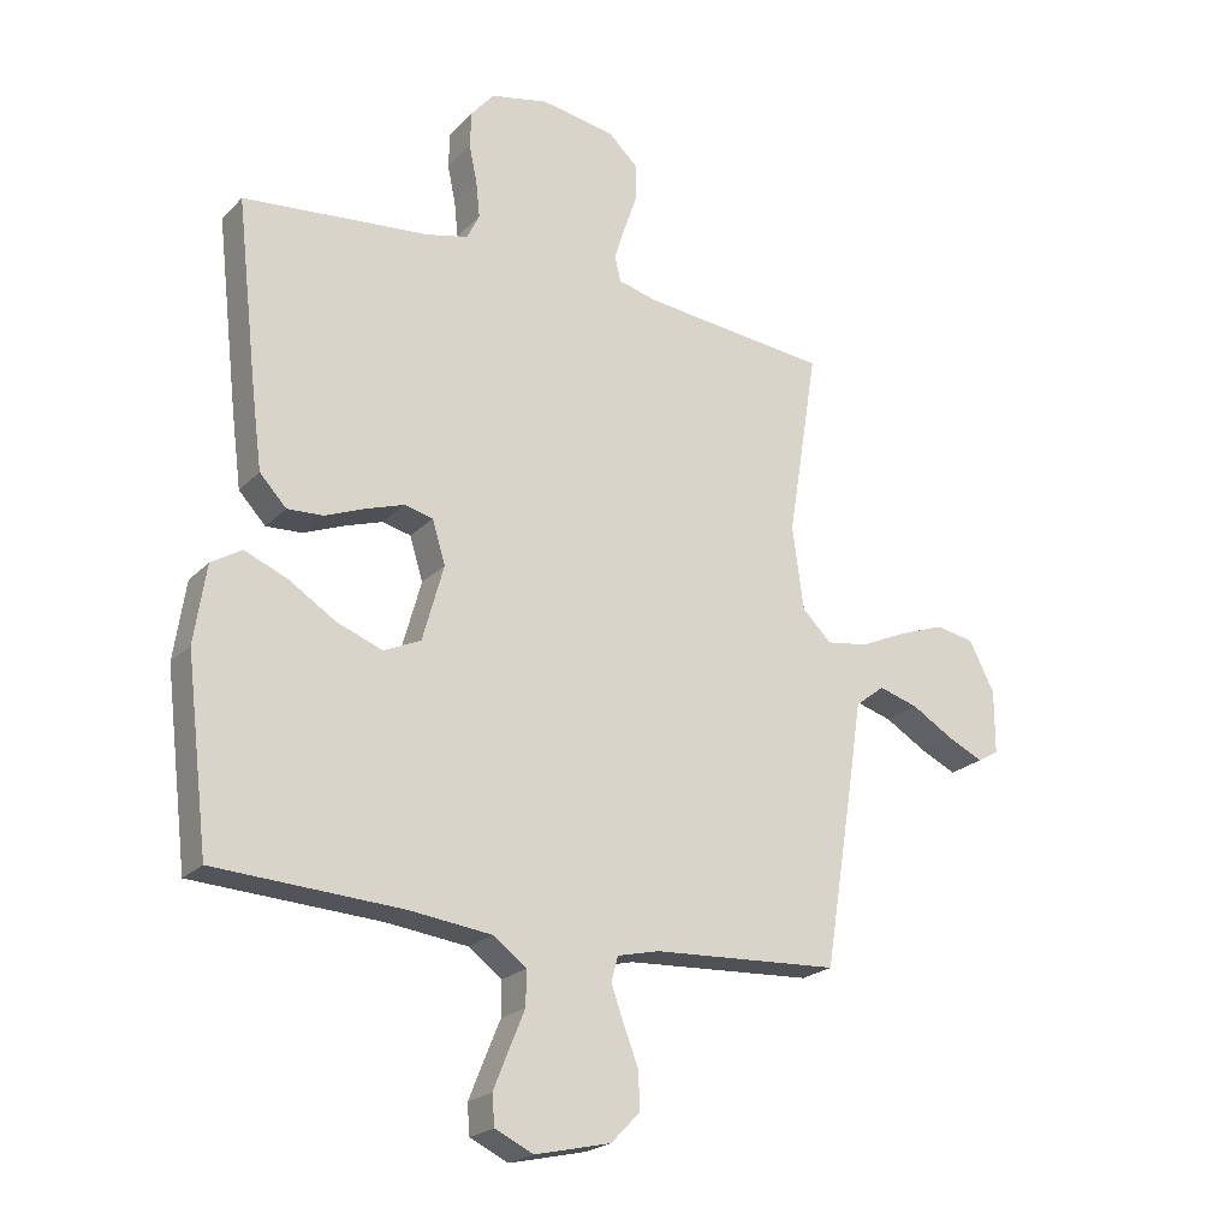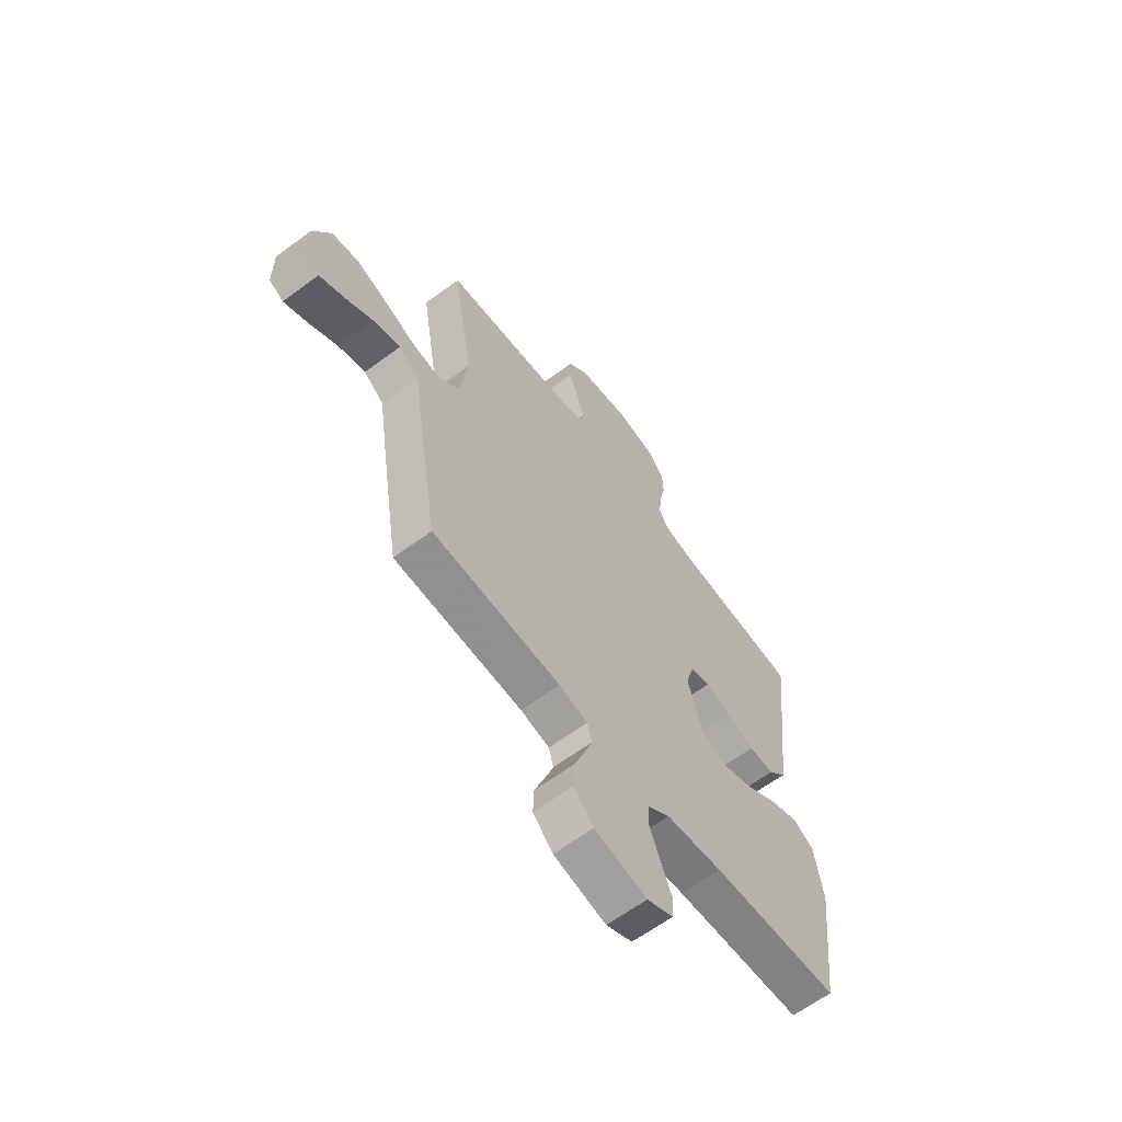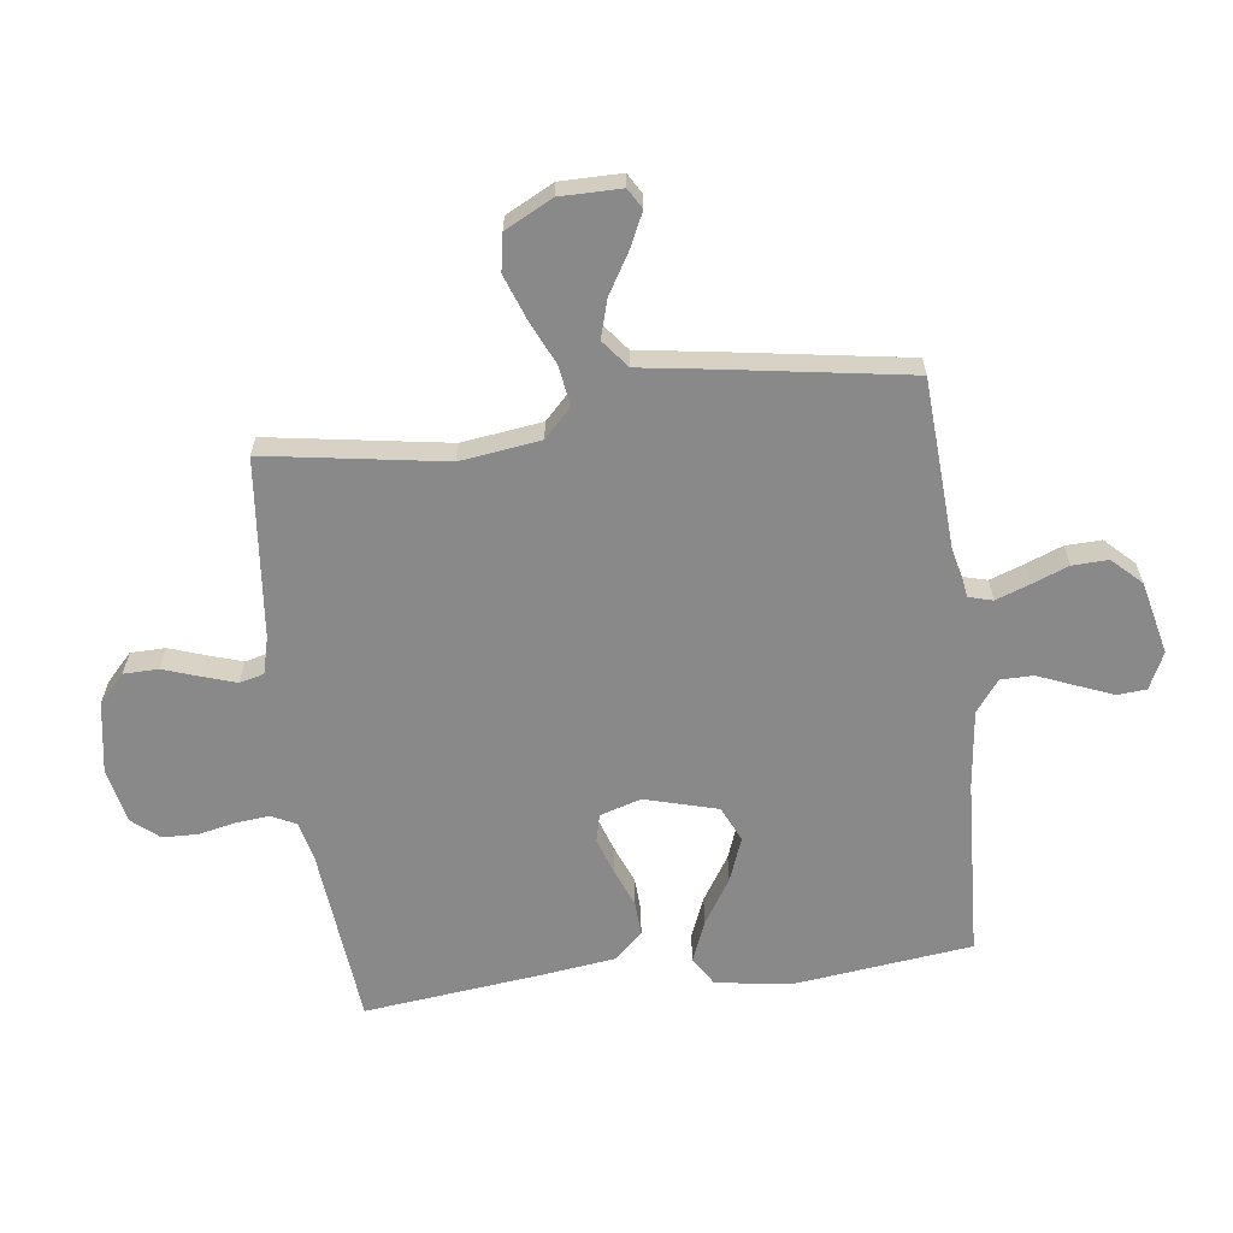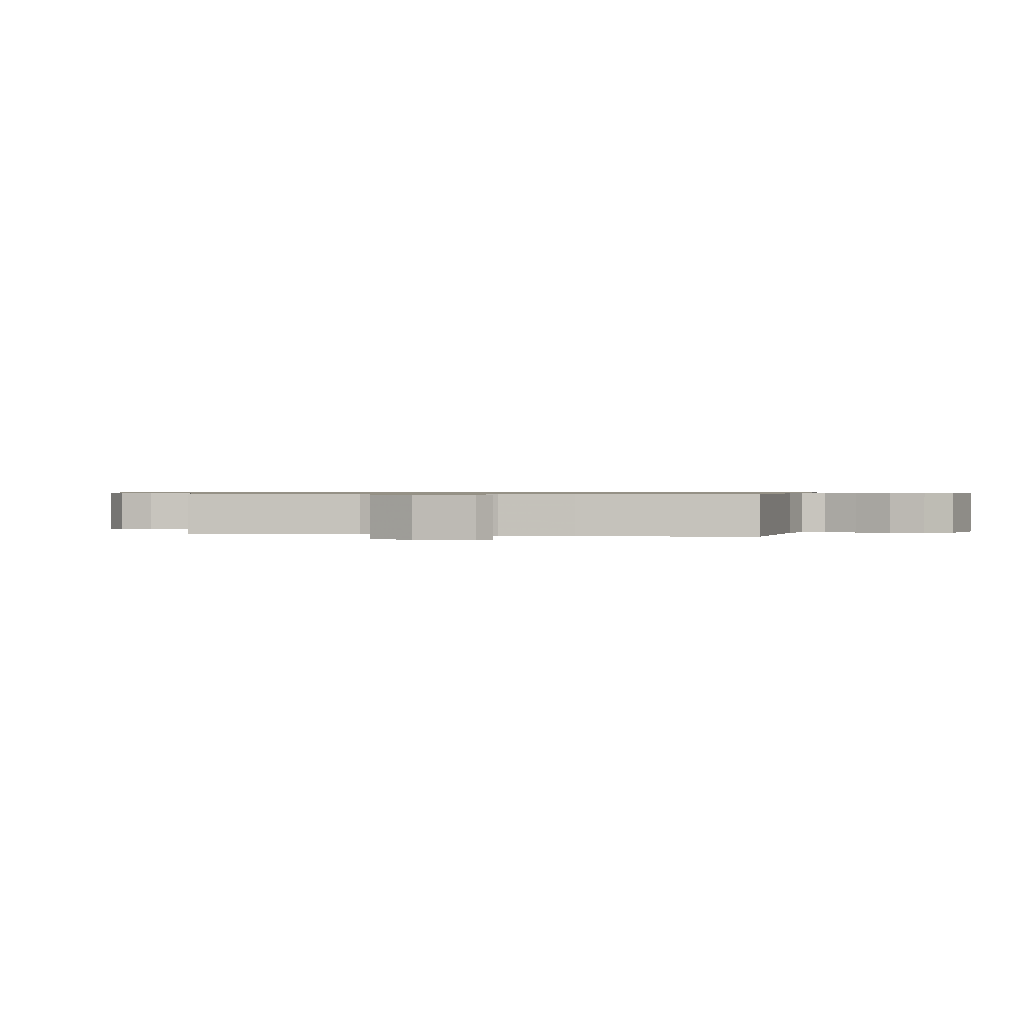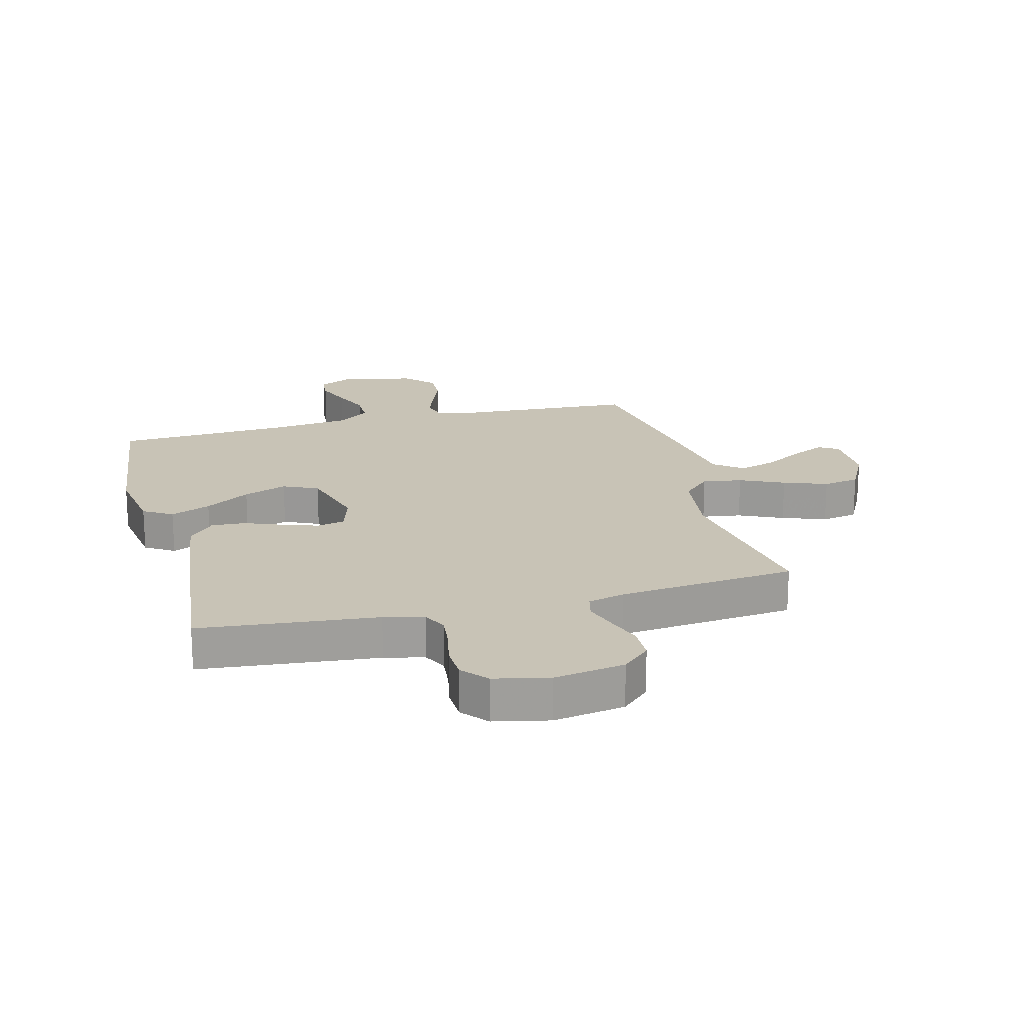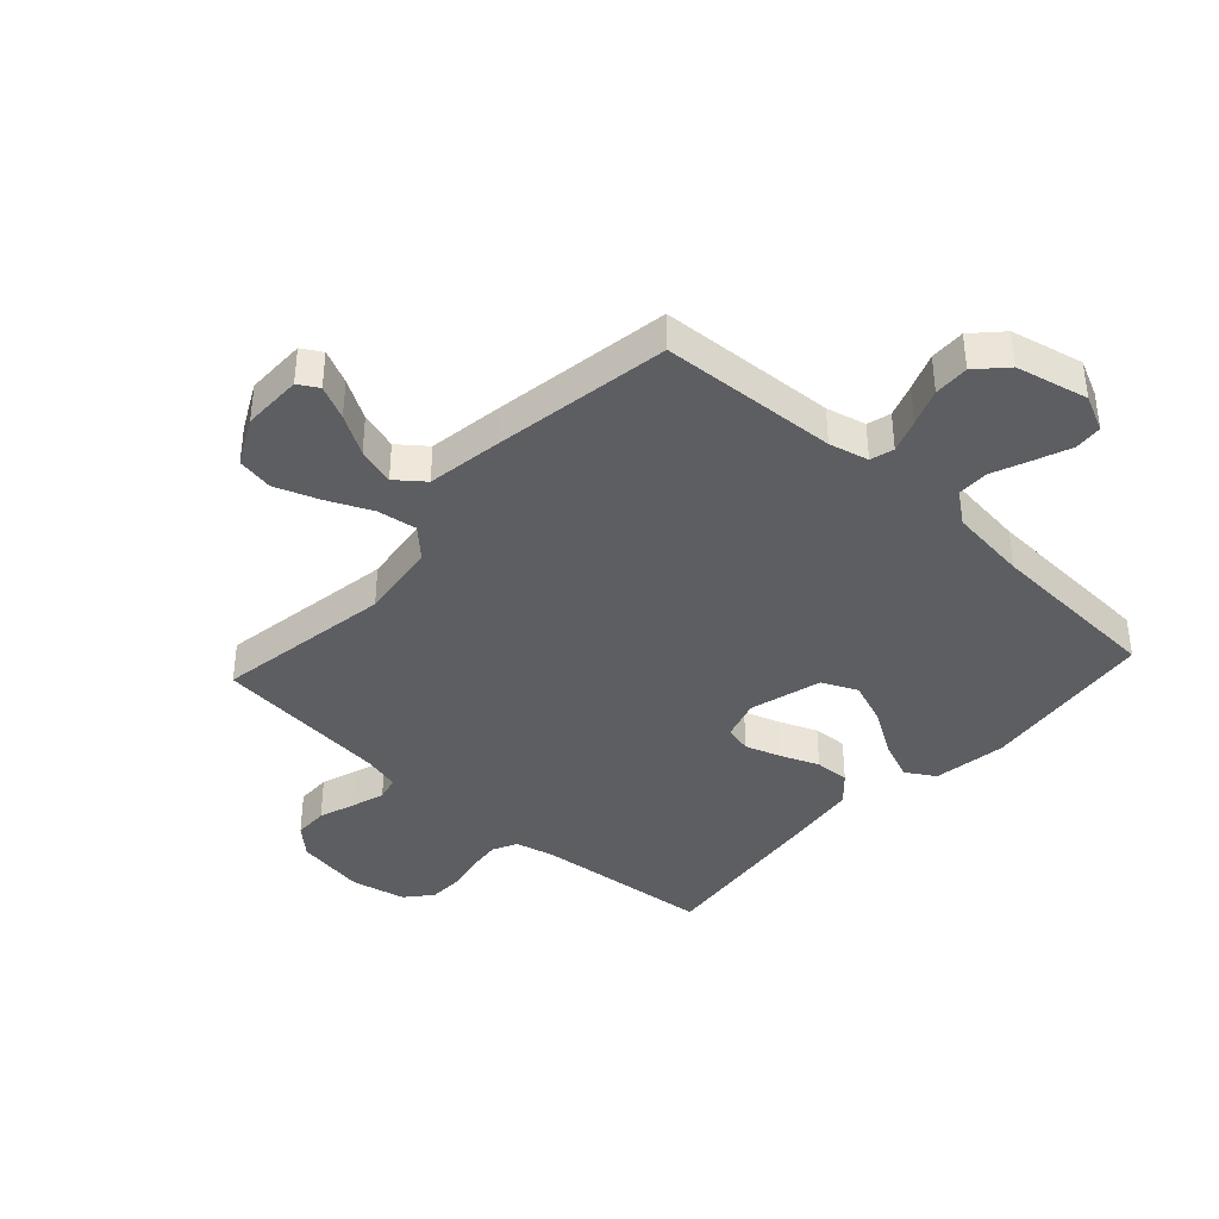
<metadata>
{"format":"obj","ext":"obj","renderer":"f3d","projection":"perspective","resolution":1024,"background":"white","views":[{"elev":-22.1,"azim":-31.2,"up":"+Z"},{"elev":-63.1,"azim":126.9,"up":"+Z"},{"elev":-63.1,"azim":97.3,"up":"+Y"},{"elev":0.7,"azim":103.1,"up":"+Y"},{"elev":19.5,"azim":-14.5,"up":"+Y"},{"elev":-39.2,"azim":137.6,"up":"+Y"}]}
</metadata>
<code>
v -0.5 0.07 -0.5
v -0.536 0.07 -0.2
v -0.517 0.07 -0.075
v -0.468 0.07 -0.045
v -0.4 0.07 -0.073
v -0.324 0.07 -0.121
v -0.25 0.07 -0.149
v -0.191 0.07 -0.122
v -0.157 0.07 0
v -0.178 0.07 0.069
v -0.224 0.07 0.08
v -0.284 0.07 0.06
v -0.349 0.07 0.034
v -0.407 0.07 0.031
v -0.45 0.07 0.077
v -0.466 0.07 0.2
v -0.5 0.07 0.5
v -0.2 0.07 0.529
v -0.133 0.07 0.545
v -0.113 0.07 0.586
v -0.119 0.07 0.643
v -0.132 0.07 0.705
v -0.13 0.07 0.763
v -0.093 0.07 0.807
v 0 0.07 0.827
v 0.119 0.07 0.807
v 0.166 0.07 0.763
v 0.167 0.07 0.705
v 0.146 0.07 0.644
v 0.128 0.07 0.588
v 0.138 0.07 0.547
v 0.2 0.07 0.531
v 0.5 0.07 0.5
v 0.452 0.07 0.2
v 0.47 0.07 0.066
v 0.517 0.07 0.02
v 0.584 0.07 0.03
v 0.659 0.07 0.064
v 0.733 0.07 0.091
v 0.795 0.07 0.08
v 0.836 0.07 0
v 0.836 0.07 -0.102
v 0.802 0.07 -0.122
v 0.745 0.07 -0.095
v 0.678 0.07 -0.055
v 0.614 0.07 -0.036
v 0.567 0.07 -0.073
v 0.548 0.07 -0.2
v 0.5 0.07 -0.5
v 0.2 0.07 -0.517
v 0.133 0.07 -0.533
v 0.122 0.07 -0.573
v 0.142 0.07 -0.629
v 0.166 0.07 -0.691
v 0.168 0.07 -0.751
v 0.122 0.07 -0.799
v 0 0.07 -0.827
v -0.061 0.07 -0.798
v -0.065 0.07 -0.75
v -0.041 0.07 -0.69
v -0.015 0.07 -0.627
v -0.015 0.07 -0.572
v -0.068 0.07 -0.532
v -0.2 0.07 -0.516
v -0.5 0 -0.5
v -0.536 0 -0.2
v -0.517 0 -0.075
v -0.468 0 -0.045
v -0.4 0 -0.073
v -0.324 0 -0.121
v -0.25 0 -0.149
v -0.191 0 -0.122
v -0.157 0 0
v -0.178 0 0.069
v -0.224 0 0.08
v -0.284 0 0.06
v -0.349 0 0.034
v -0.407 0 0.031
v -0.45 0 0.077
v -0.466 0 0.2
v -0.5 0 0.5
v -0.2 0 0.529
v -0.133 0 0.545
v -0.113 0 0.586
v -0.119 0 0.643
v -0.132 0 0.705
v -0.13 0 0.763
v -0.093 0 0.807
v 0 0 0.827
v 0.119 0 0.807
v 0.166 0 0.763
v 0.167 0 0.705
v 0.146 0 0.644
v 0.128 0 0.588
v 0.138 0 0.547
v 0.2 0 0.531
v 0.5 0 0.5
v 0.452 0 0.2
v 0.47 0 0.066
v 0.517 0 0.02
v 0.584 0 0.03
v 0.659 0 0.064
v 0.733 0 0.091
v 0.795 0 0.08
v 0.836 0 0
v 0.836 0 -0.102
v 0.802 0 -0.122
v 0.745 0 -0.095
v 0.678 0 -0.055
v 0.614 0 -0.036
v 0.567 0 -0.073
v 0.548 0 -0.2
v 0.5 0 -0.5
v 0.2 0 -0.517
v 0.133 0 -0.533
v 0.122 0 -0.573
v 0.142 0 -0.629
v 0.166 0 -0.691
v 0.168 0 -0.751
v 0.122 0 -0.799
v 0 0 -0.827
v -0.061 0 -0.798
v -0.065 0 -0.75
v -0.041 0 -0.69
v -0.015 0 -0.627
v -0.015 0 -0.572
v -0.068 0 -0.532
v -0.2 0 -0.516
f 58 59 60 61
f 56 57 58 61
f 56 61 62
f 53 54 55 56
f 52 53 56 62
f 51 52 62 63
f 47 48 49 50
f 47 50 51 63
f 42 43 44 45
f 40 41 42 45
f 40 45 46
f 37 38 39 40
f 37 40 46
f 36 37 46 47
f 32 33 34
f 31 32 34 35
f 26 27 28 29
f 26 29 30
f 25 26 30
f 24 25 30 31
f 21 22 23 24
f 20 21 24 31
f 15 16 17 18
f 15 18 19
f 12 13 14 15
f 11 12 15 19
f 10 11 19 20
f 3 4 5 6
f 3 6 7
f 64 1 2 3
f 64 3 7
f 63 64 7 8
f 35 36 47 63
f 35 63 8 9
f 20 31 35
f 9 10 20 35
f 125 124 123 122
f 125 122 121 120
f 126 125 120
f 120 119 118 117
f 126 120 117 116
f 127 126 116 115
f 114 113 112 111
f 127 115 114 111
f 109 108 107 106
f 109 106 105 104
f 110 109 104
f 104 103 102 101
f 110 104 101
f 111 110 101 100
f 98 97 96
f 99 98 96 95
f 93 92 91 90
f 94 93 90
f 94 90 89
f 95 94 89 88
f 88 87 86 85
f 95 88 85 84
f 82 81 80 79
f 83 82 79
f 79 78 77 76
f 83 79 76 75
f 84 83 75 74
f 70 69 68 67
f 71 70 67
f 67 66 65 128
f 71 67 128
f 72 71 128 127
f 127 111 100 99
f 73 72 127 99
f 99 95 84
f 99 84 74 73
f 1 65 66 2
f 2 66 67 3
f 3 67 68 4
f 4 68 69 5
f 5 69 70 6
f 6 70 71 7
f 7 71 72 8
f 8 72 73 9
f 9 73 74 10
f 10 74 75 11
f 11 75 76 12
f 12 76 77 13
f 13 77 78 14
f 14 78 79 15
f 15 79 80 16
f 16 80 81 17
f 17 81 82 18
f 18 82 83 19
f 19 83 84 20
f 20 84 85 21
f 21 85 86 22
f 22 86 87 23
f 23 87 88 24
f 24 88 89 25
f 25 89 90 26
f 26 90 91 27
f 27 91 92 28
f 28 92 93 29
f 29 93 94 30
f 30 94 95 31
f 31 95 96 32
f 32 96 97 33
f 33 97 98 34
f 34 98 99 35
f 35 99 100 36
f 36 100 101 37
f 37 101 102 38
f 38 102 103 39
f 39 103 104 40
f 40 104 105 41
f 41 105 106 42
f 42 106 107 43
f 43 107 108 44
f 44 108 109 45
f 45 109 110 46
f 46 110 111 47
f 47 111 112 48
f 48 112 113 49
f 49 113 114 50
f 50 114 115 51
f 51 115 116 52
f 52 116 117 53
f 53 117 118 54
f 54 118 119 55
f 55 119 120 56
f 56 120 121 57
f 57 121 122 58
f 58 122 123 59
f 59 123 124 60
f 60 124 125 61
f 61 125 126 62
f 62 126 127 63
f 63 127 128 64
f 64 128 65 1

</code>
